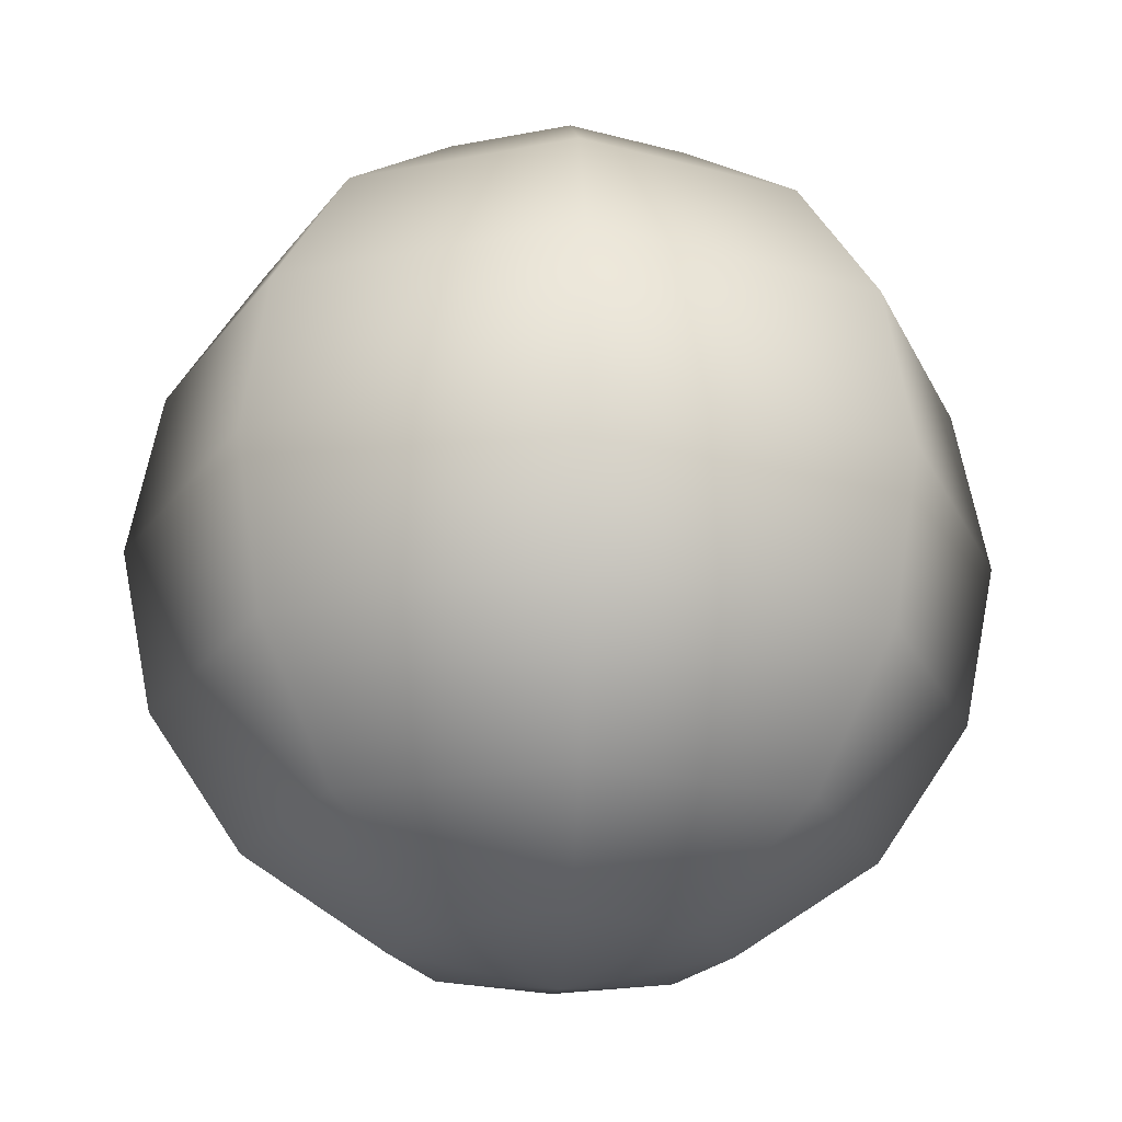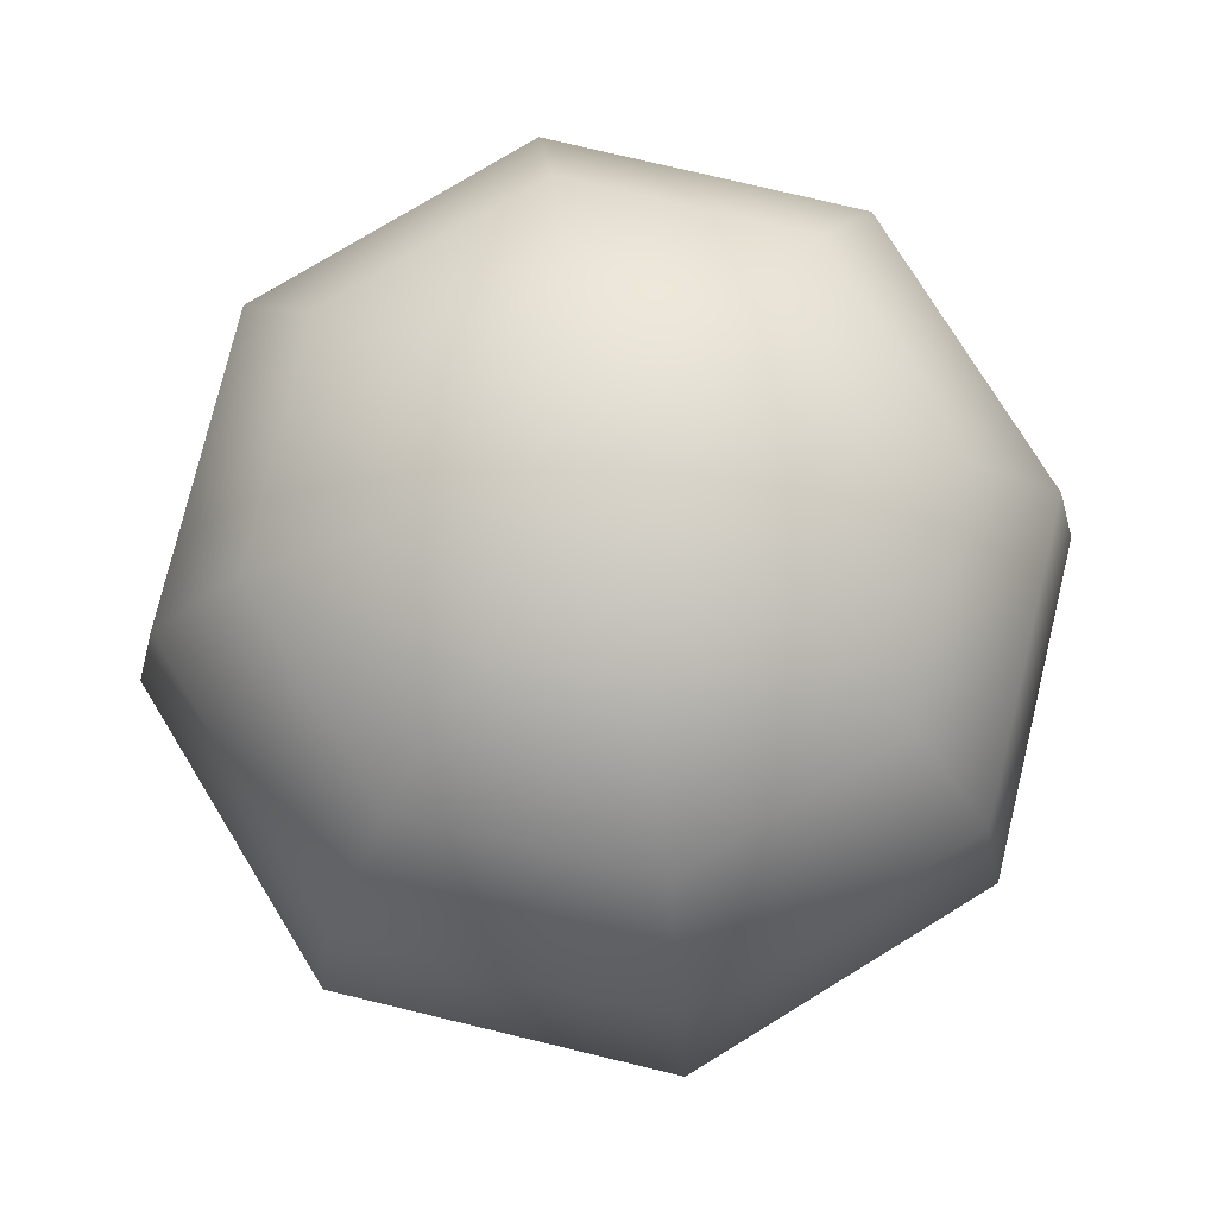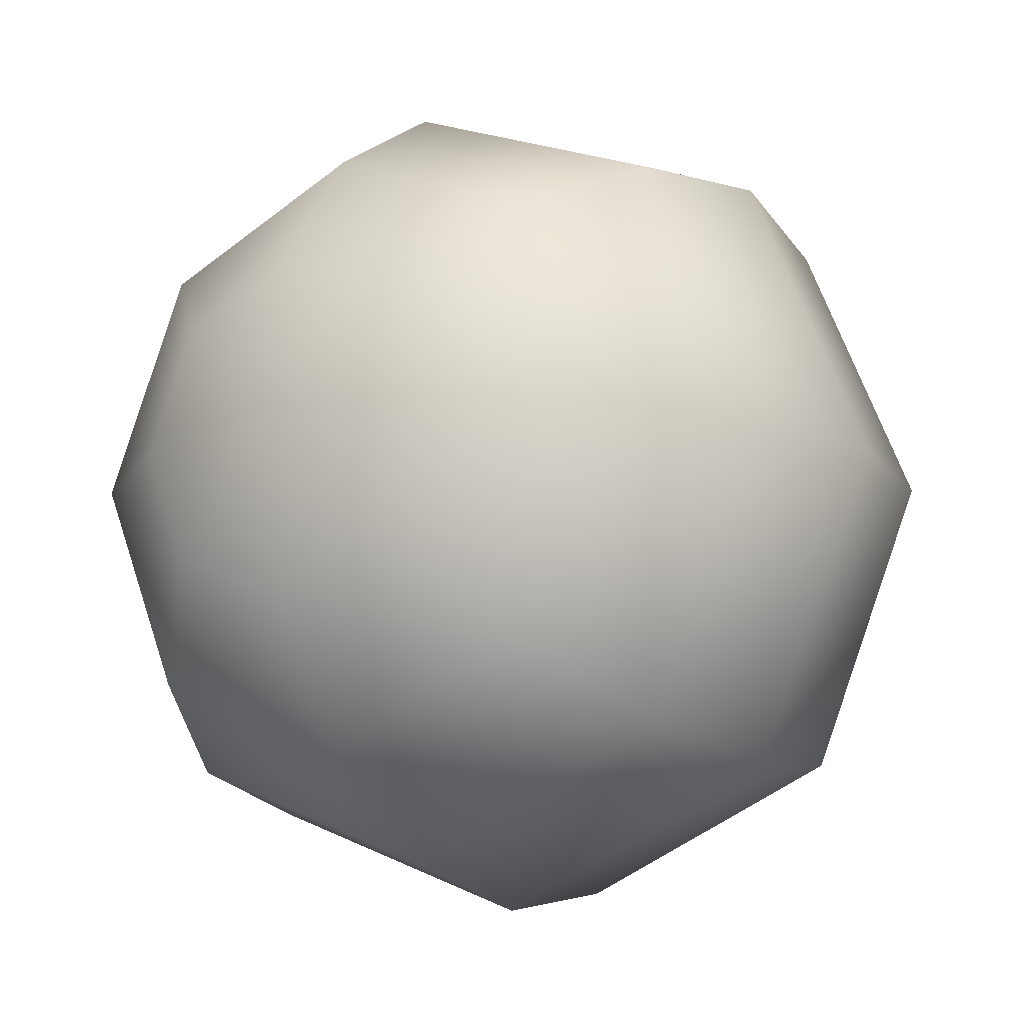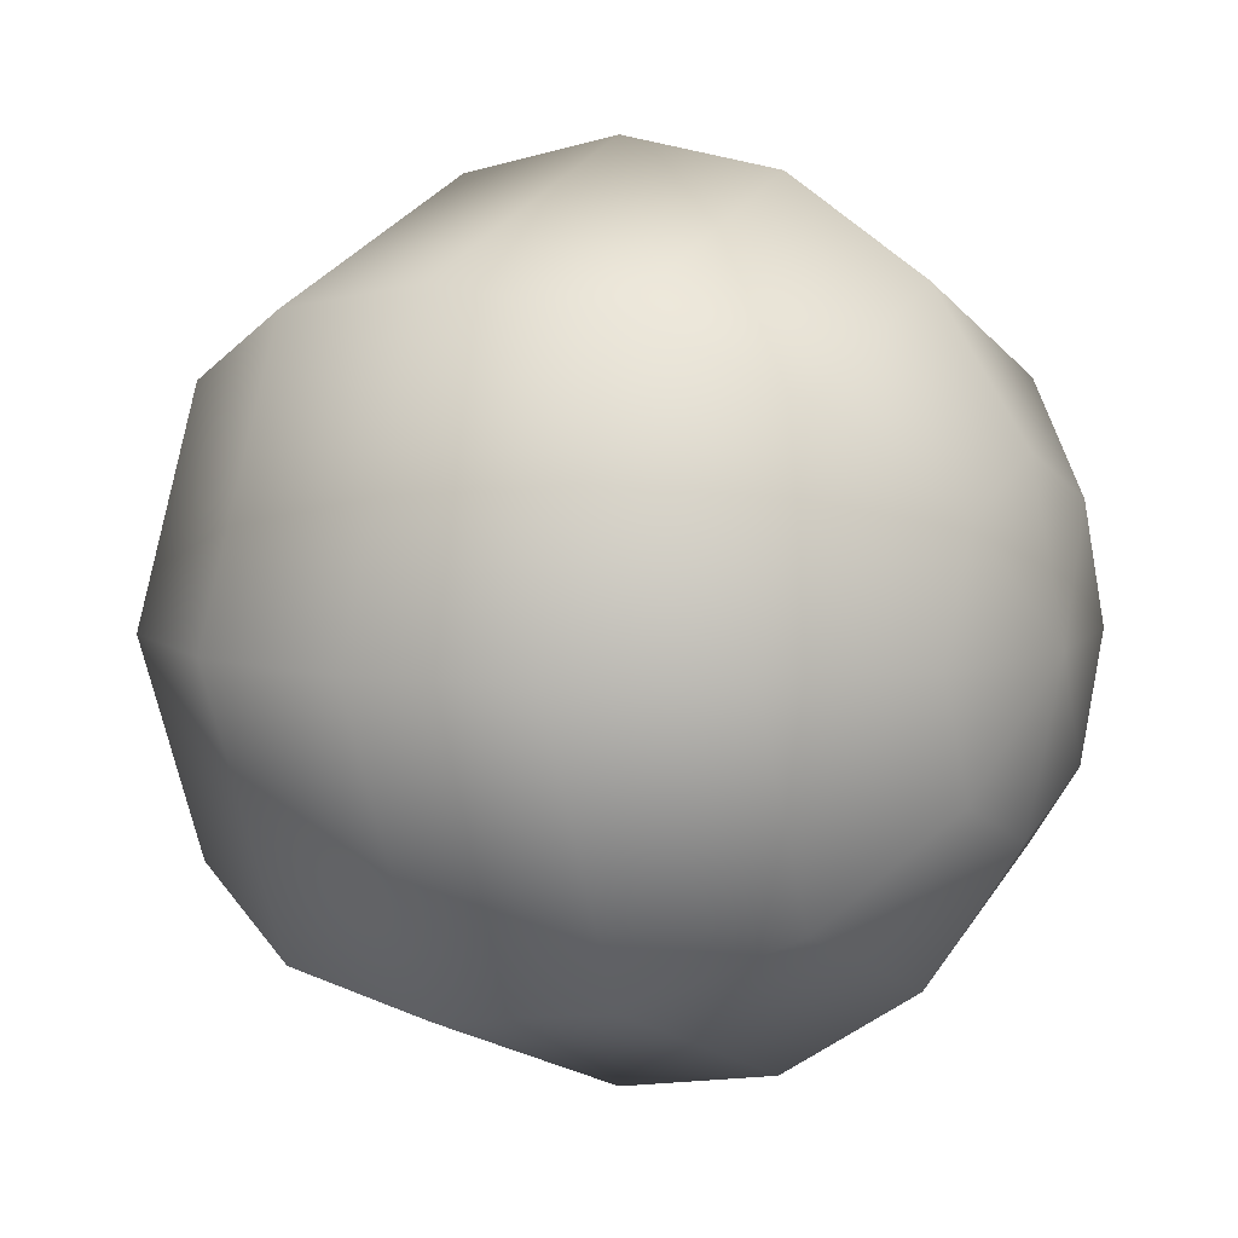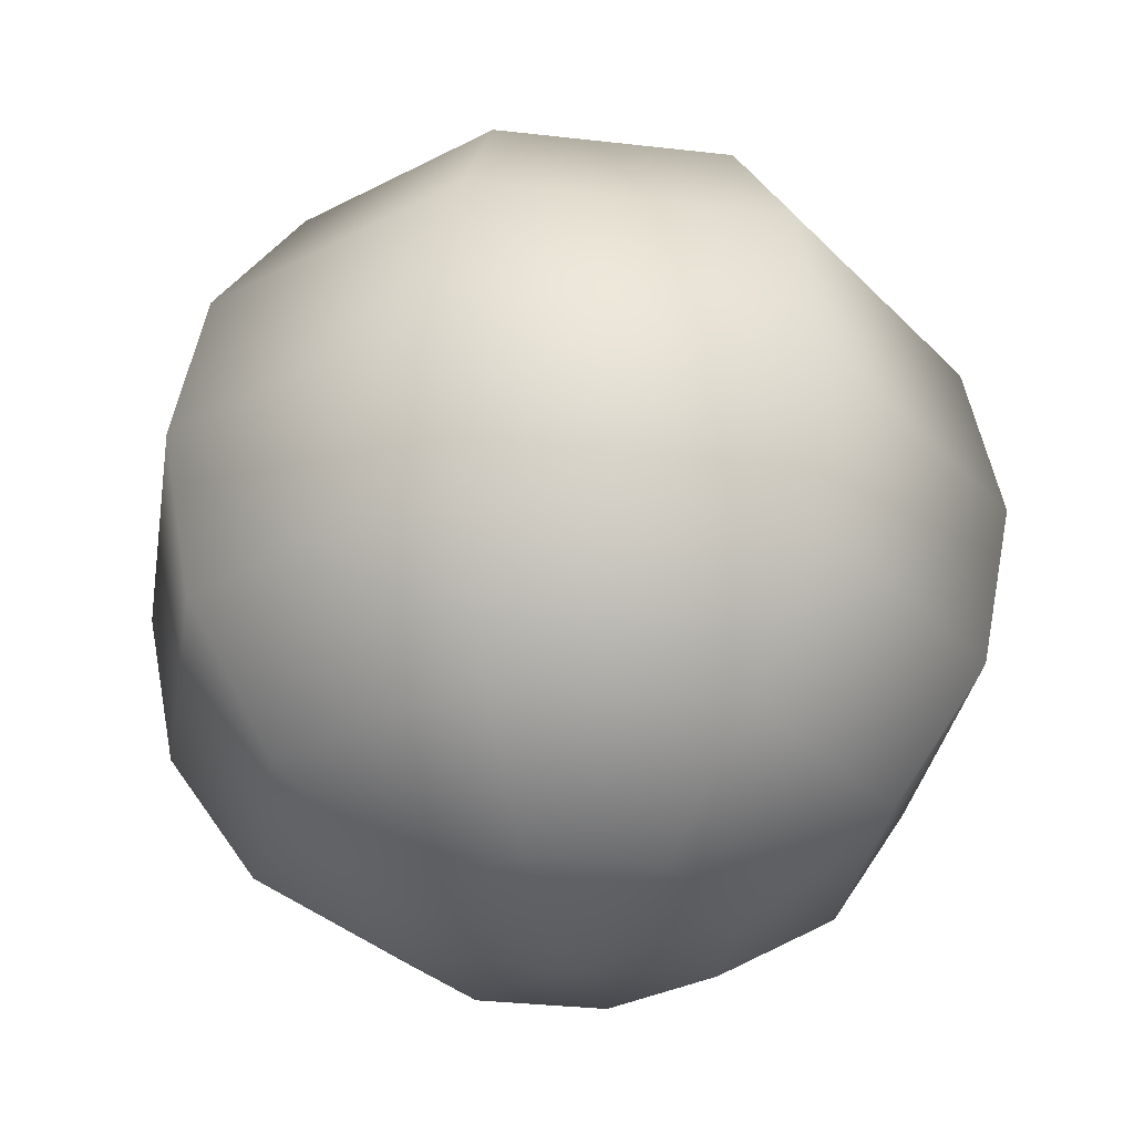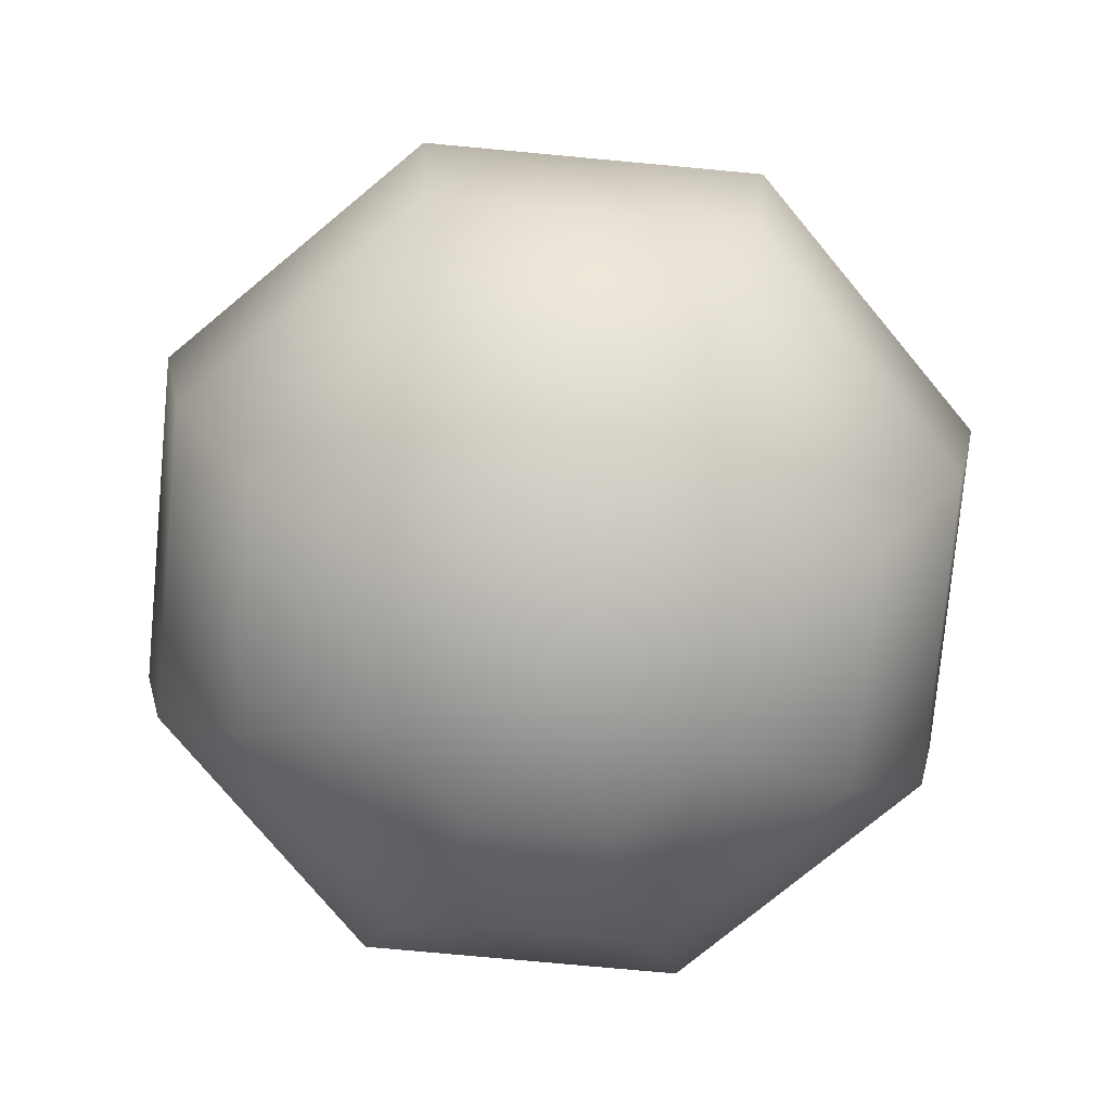
<metadata>
{"format":"obj","ext":"obj","renderer":"f3d","projection":"perspective","resolution":1024,"background":"white","views":[{"elev":-21.3,"azim":-3.2,"up":"+Z"},{"elev":75.9,"azim":81.0,"up":"+Z"},{"elev":-14.5,"azim":-145.5,"up":"+Y"},{"elev":7.0,"azim":120.8,"up":"+Y"},{"elev":-32.6,"azim":13.4,"up":"+Z"},{"elev":-75.7,"azim":17.2,"up":"+Z"}]}
</metadata>
<code>
v  0  0  1
v  0  0 -1
v  0  0.3827  0.9239
v  0.2706  0.2706  0.9239
v  0.3827 -0  0.9239
v  0.2706 -0.2706  0.9239
v -0 -0.3827  0.9239
v -0.2706 -0.2706  0.9239
v -0.3827  0  0.9239
v -0.2706  0.2706  0.9239
v  0  0.7071  0.7071
v  0.5  0.5  0.7071
v  0.7071 -0  0.7071
v  0.5 -0.5  0.7071
v -0 -0.7071  0.7071
v -0.5 -0.5  0.7071
v -0.7071  0  0.7071
v -0.5  0.5  0.7071
v  0  0.9239  0.3827
v  0.6533  0.6533  0.3827
v  0.9239 -0  0.3827
v  0.6533 -0.6533  0.3827
v -0 -0.9239  0.3827
v -0.6533 -0.6533  0.3827
v -0.9239  0  0.3827
v -0.6533  0.6533  0.3827
v  0  1  0
v  0.7071  0.7071  0
v  1 -0  0
v  0.7071 -0.7071  0
v -0 -1  0
v -0.7071 -0.7071  0
v -1  0  0
v -0.7071  0.7071  0
v  0  0.9239 -0.3827
v  0.6533  0.6533 -0.3827
v  0.9239 -0 -0.3827
v  0.6533 -0.6533 -0.3827
v -0 -0.9239 -0.3827
v -0.6533 -0.6533 -0.3827
v -0.9239  0 -0.3827
v -0.6533  0.6533 -0.3827
v  0  0.7071 -0.7071
v  0.5  0.5 -0.7071
v  0.7071 -0 -0.7071
v  0.5 -0.5 -0.7071
v -0 -0.7071 -0.7071
v -0.5 -0.5 -0.7071
v -0.7071  0 -0.7071
v -0.5  0.5 -0.7071
v  0  0.3827 -0.9239
v  0.2706  0.2706 -0.9239
v  0.3827 -0 -0.9239
v  0.2706 -0.2706 -0.9239
v -0 -0.3827 -0.9239
v -0.2706 -0.2706 -0.9239
v -0.3827  0 -0.9239
v -0.2706  0.2706 -0.9239
f 1 4 3
f 1 5 4
f 1 6 5
f 1 7 6
f 1 8 7
f 1 9 8
f 1 10 9
f 1 3 10
f 3 4 11
f 4 12 11
f 4 5 12
f 5 13 12
f 5 6 13
f 6 14 13
f 6 7 14
f 7 15 14
f 7 8 15
f 8 16 15
f 8 9 16
f 9 17 16
f 9 10 17
f 10 18 17
f 10 3 18
f 3 11 18
f 11 12 19
f 12 20 19
f 12 13 20
f 13 21 20
f 13 14 21
f 14 22 21
f 14 15 22
f 15 23 22
f 15 16 23
f 16 24 23
f 16 17 24
f 17 25 24
f 17 18 25
f 18 26 25
f 18 11 26
f 11 19 26
f 19 20 27
f 20 28 27
f 20 21 28
f 21 29 28
f 21 22 29
f 22 30 29
f 22 23 30
f 23 31 30
f 23 24 31
f 24 32 31
f 24 25 32
f 25 33 32
f 25 26 33
f 26 34 33
f 26 19 34
f 19 27 34
f 27 28 35
f 28 36 35
f 28 29 36
f 29 37 36
f 29 30 37
f 30 38 37
f 30 31 38
f 31 39 38
f 31 32 39
f 32 40 39
f 32 33 40
f 33 41 40
f 33 34 41
f 34 42 41
f 34 27 42
f 27 35 42
f 35 36 43
f 36 44 43
f 36 37 44
f 37 45 44
f 37 38 45
f 38 46 45
f 38 39 46
f 39 47 46
f 39 40 47
f 40 48 47
f 40 41 48
f 41 49 48
f 41 42 49
f 42 50 49
f 42 35 50
f 35 43 50
f 43 44 51
f 44 52 51
f 44 45 52
f 45 53 52
f 45 46 53
f 46 54 53
f 46 47 54
f 47 55 54
f 47 48 55
f 48 56 55
f 48 49 56
f 49 57 56
f 49 50 57
f 50 58 57
f 50 43 58
f 43 51 58
f 2 51 52
f 2 52 53
f 2 53 54
f 2 54 55
f 2 55 56
f 2 56 57
f 2 57 58
f 2 58 51

</code>
